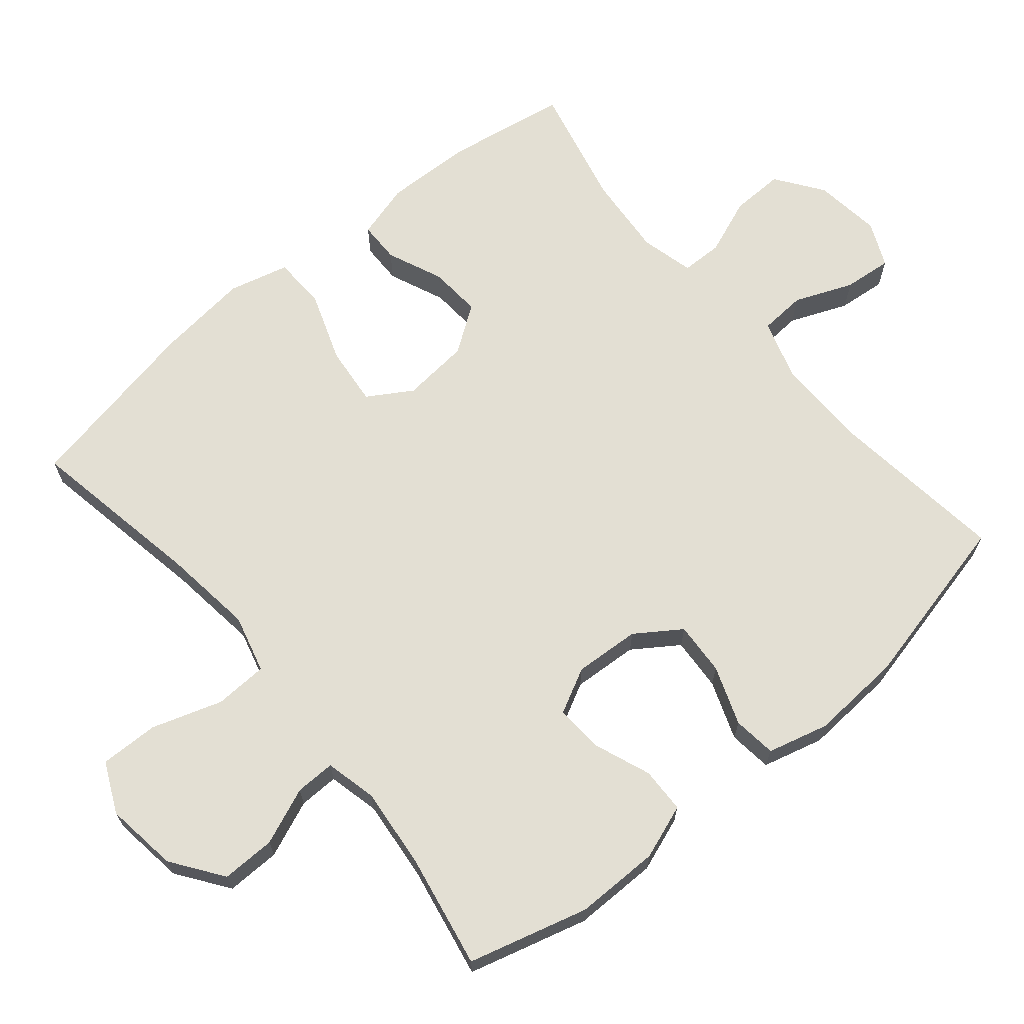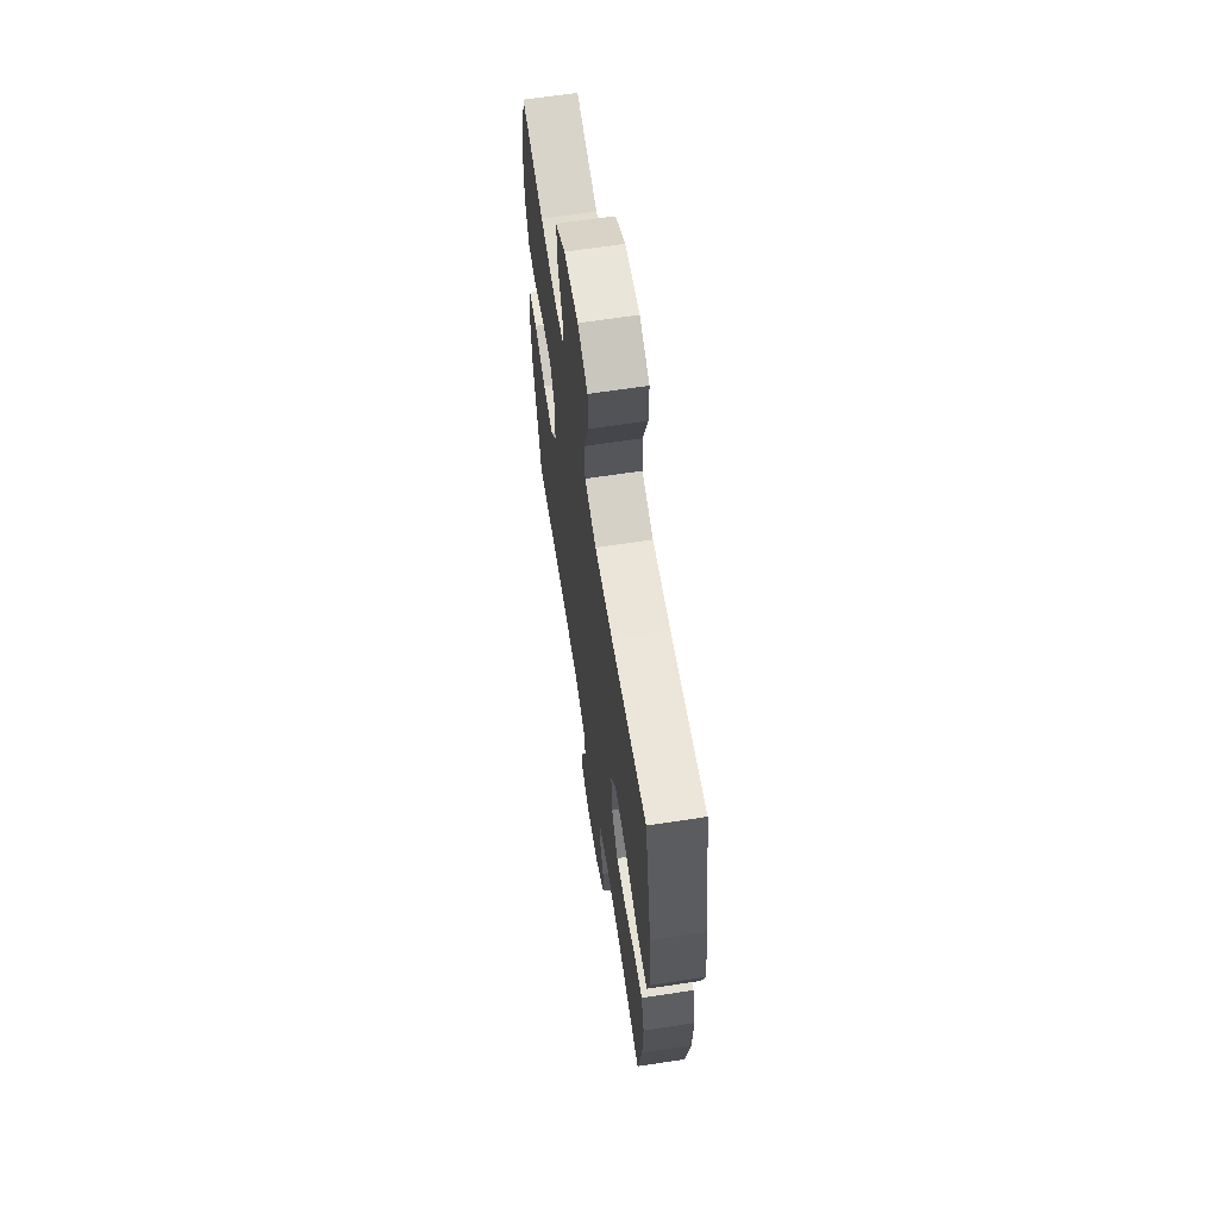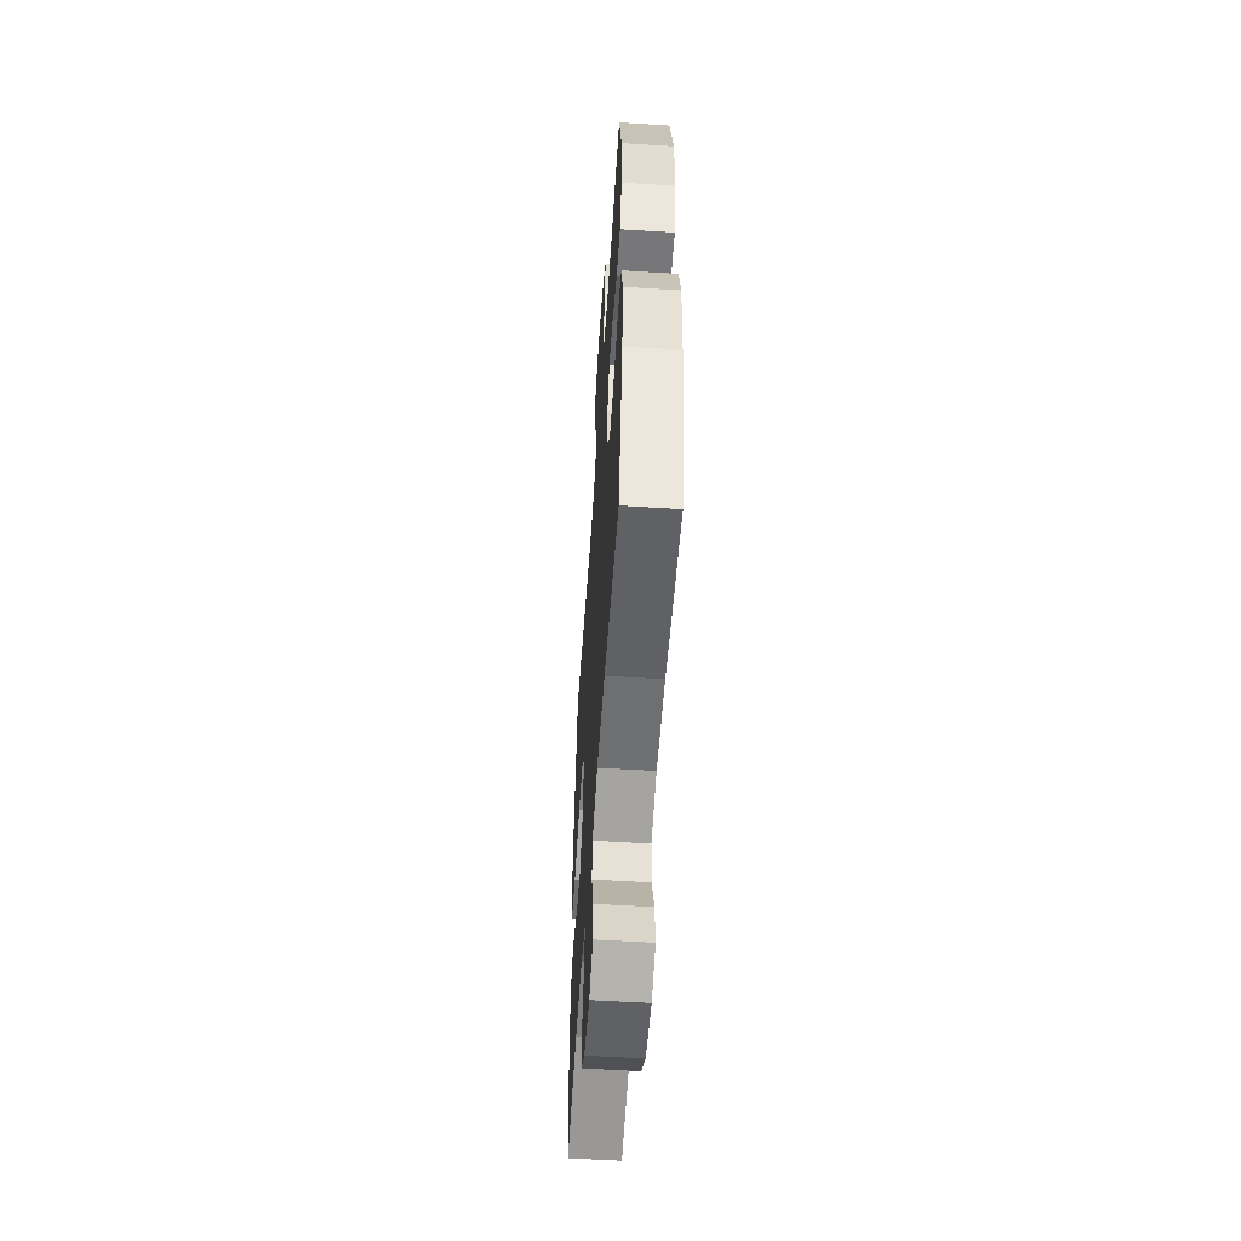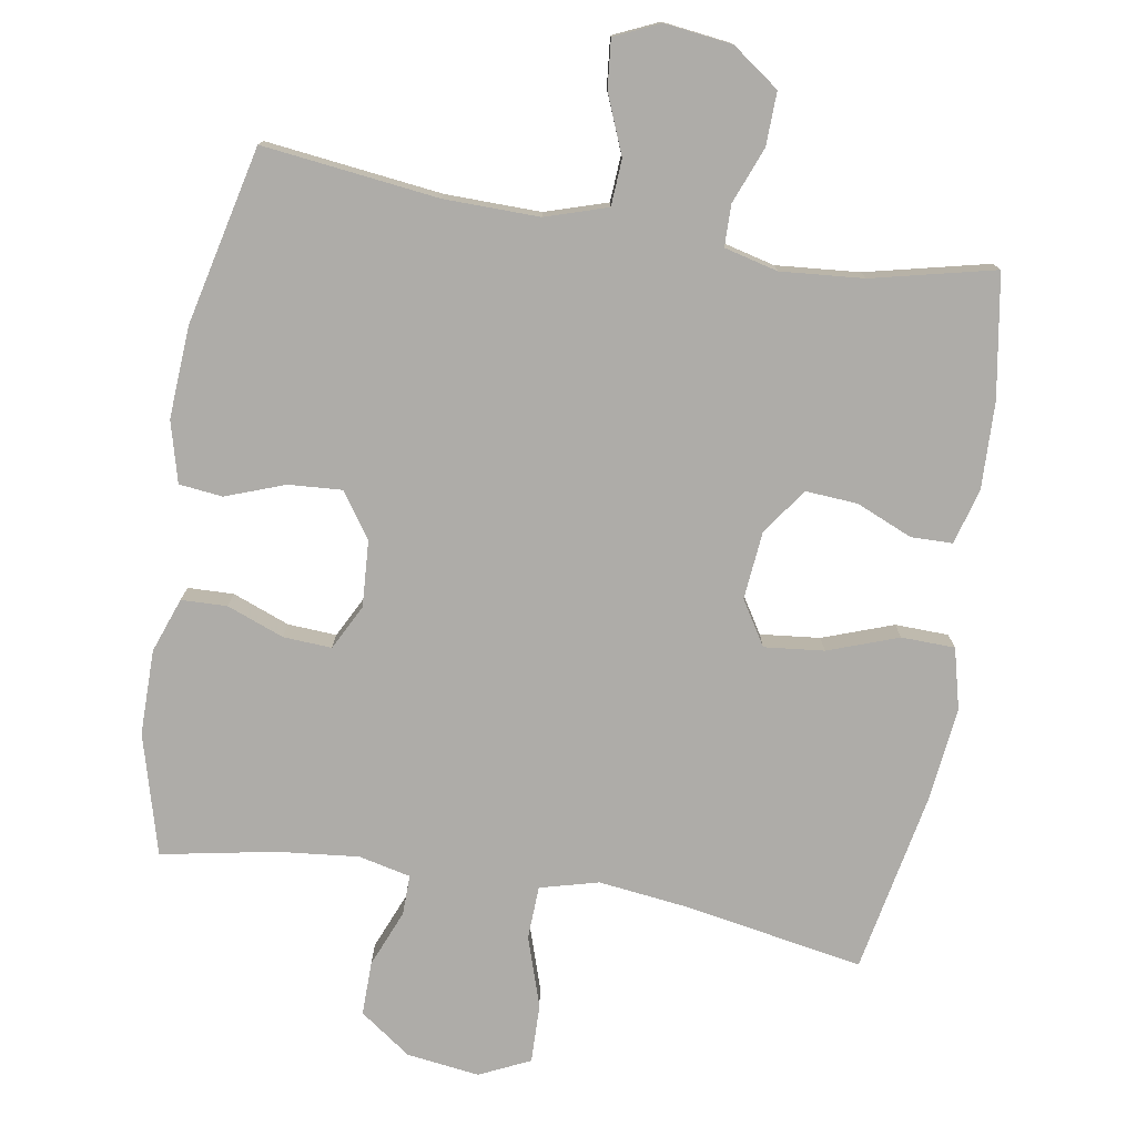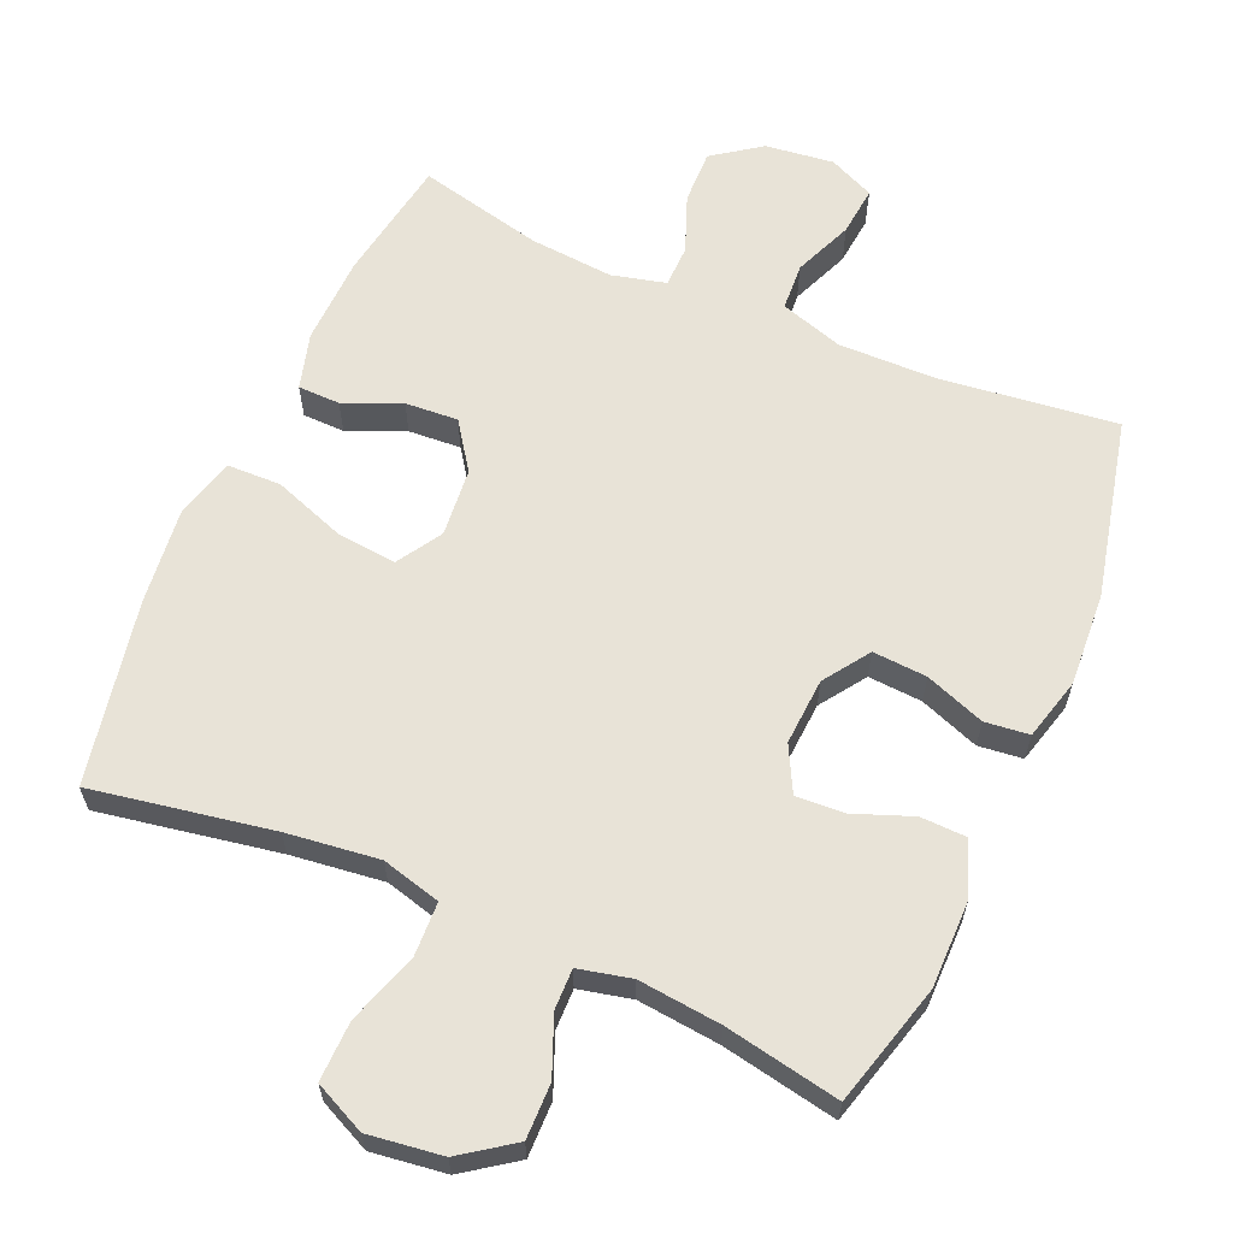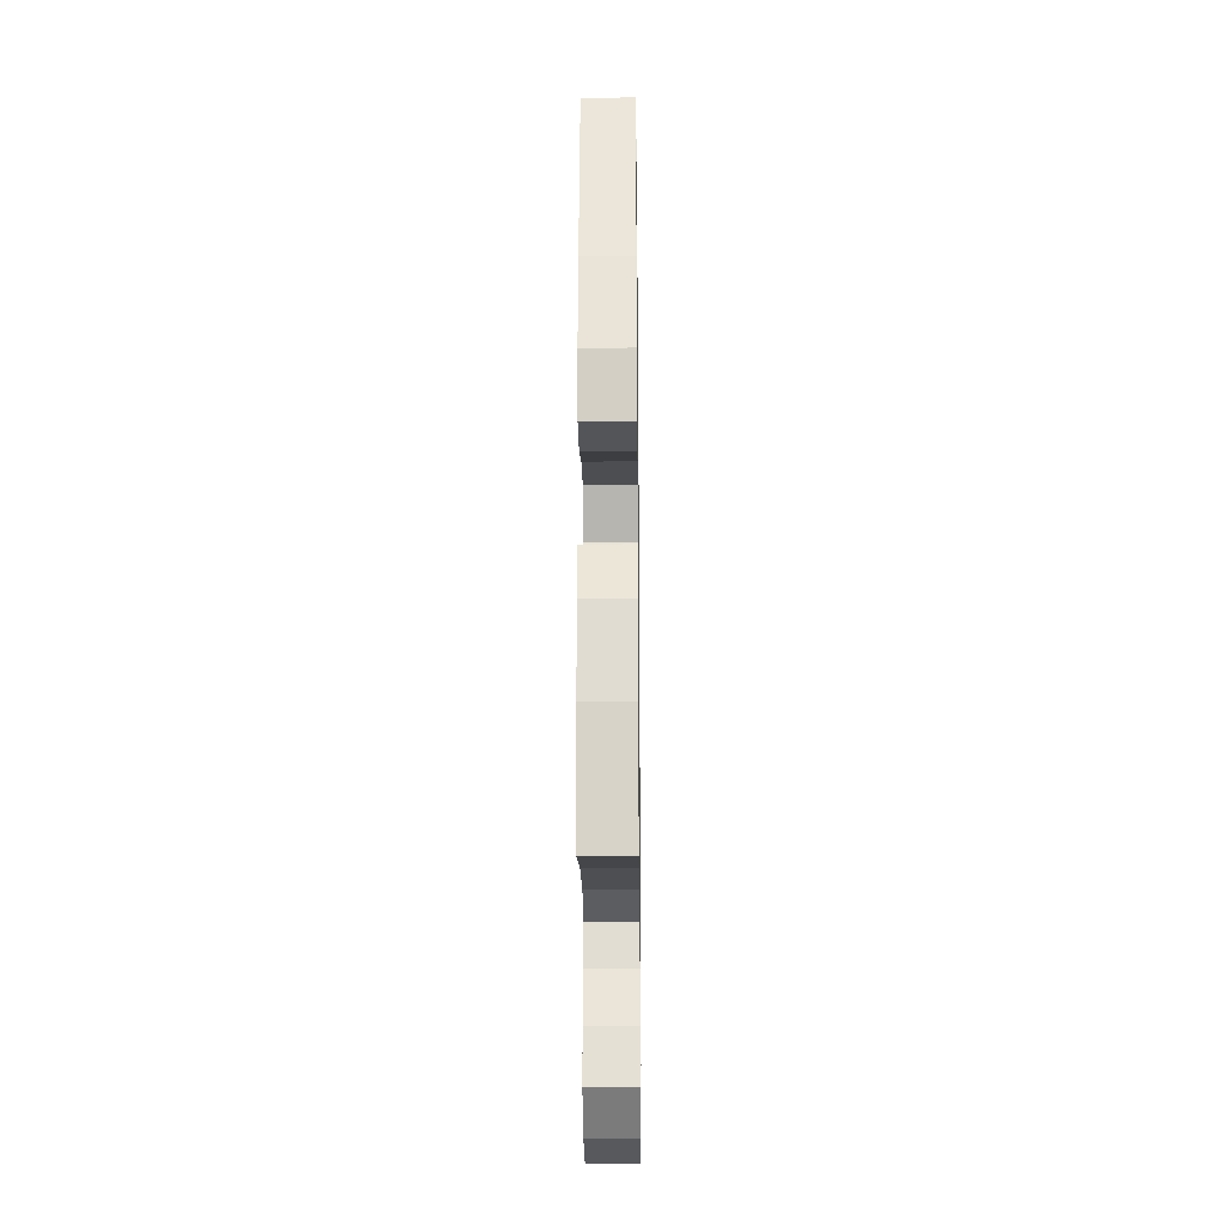
<metadata>
{"format":"obj","ext":"obj","renderer":"f3d","projection":"perspective","resolution":1024,"background":"white","views":[{"elev":67.1,"azim":50.0,"up":"+Y"},{"elev":64.8,"azim":-98.7,"up":"+Z"},{"elev":-55.4,"azim":86.2,"up":"+Z"},{"elev":-76.8,"azim":170.5,"up":"+Y"},{"elev":62.3,"azim":23.5,"up":"+Y"},{"elev":-22.9,"azim":-89.3,"up":"+Z"}]}
</metadata>
<code>
v -0.5 0.07 -0.5
v -0.529 0.07 -0.326
v -0.533 0.07 -0.202
v -0.511 0.07 -0.123
v -0.452 0.07 -0.122
v -0.372 0.07 -0.156
v -0.298 0.07 -0.161
v -0.252 0.07 -0.095
v -0.243 0.07 0.001
v -0.282 0.07 0.064
v -0.367 0.07 0.055
v -0.467 0.07 0.019
v -0.543 0.07 0.021
v -0.565 0.07 0.107
v -0.55 0.07 0.241
v -0.5 0.07 0.5
v -0.247 0.07 0.455
v -0.117 0.07 0.439
v -0.034 0.07 0.461
v -0.031 0.07 0.537
v -0.064 0.07 0.637
v -0.066 0.07 0.721
v 0.006 0.07 0.755
v 0.11 0.07 0.741
v 0.183 0.07 0.689
v 0.182 0.07 0.612
v 0.149 0.07 0.531
v 0.148 0.07 0.474
v 0.222 0.07 0.457
v 0.338 0.07 0.469
v 0.5 0.07 0.5
v 0.547 0.07 0.329
v 0.547 0.07 0.208
v 0.519 0.07 0.13
v 0.454 0.07 0.128
v 0.373 0.07 0.159
v 0.304 0.07 0.163
v 0.271 0.07 0.099
v 0.277 0.07 0.005
v 0.321 0.07 -0.059
v 0.397 0.07 -0.054
v 0.481 0.07 -0.023
v 0.543 0.07 -0.03
v 0.566 0.07 -0.117
v 0.558 0.07 -0.248
v 0.5 0.07 -0.5
v 0.25 0.07 -0.47
v 0.115 0.07 -0.468
v 0.027 0.07 -0.496
v 0.023 0.07 -0.562
v 0.057 0.07 -0.645
v 0.064 0.07 -0.714
v 0 0.07 -0.743
v -0.096 0.07 -0.731
v -0.163 0.07 -0.683
v -0.161 0.07 -0.607
v -0.13 0.07 -0.527
v -0.131 0.07 -0.468
v -0.207 0.07 -0.449
v -0.325 0.07 -0.459
v -0.5 0 -0.5
v -0.529 0 -0.326
v -0.533 0 -0.202
v -0.511 0 -0.123
v -0.452 0 -0.122
v -0.372 0 -0.156
v -0.298 0 -0.161
v -0.252 0 -0.095
v -0.243 0 0.001
v -0.282 0 0.064
v -0.367 0 0.055
v -0.467 0 0.019
v -0.543 0 0.021
v -0.565 0 0.107
v -0.55 0 0.241
v -0.5 0 0.5
v -0.247 0 0.455
v -0.117 0 0.439
v -0.034 0 0.461
v -0.031 0 0.537
v -0.064 0 0.637
v -0.066 0 0.721
v 0.006 0 0.755
v 0.11 0 0.741
v 0.183 0 0.689
v 0.182 0 0.612
v 0.149 0 0.531
v 0.148 0 0.474
v 0.222 0 0.457
v 0.338 0 0.469
v 0.5 0 0.5
v 0.547 0 0.329
v 0.547 0 0.208
v 0.519 0 0.13
v 0.454 0 0.128
v 0.373 0 0.159
v 0.304 0 0.163
v 0.271 0 0.099
v 0.277 0 0.005
v 0.321 0 -0.059
v 0.397 0 -0.054
v 0.481 0 -0.023
v 0.543 0 -0.03
v 0.566 0 -0.117
v 0.558 0 -0.248
v 0.5 0 -0.5
v 0.25 0 -0.47
v 0.115 0 -0.468
v 0.027 0 -0.496
v 0.023 0 -0.562
v 0.057 0 -0.645
v 0.064 0 -0.714
v 0 0 -0.743
v -0.096 0 -0.731
v -0.163 0 -0.683
v -0.161 0 -0.607
v -0.13 0 -0.527
v -0.131 0 -0.468
v -0.207 0 -0.449
v -0.325 0 -0.459
f 54 55 56 57
f 54 57 58
f 53 54 58
f 50 51 52 53
f 49 50 53 58
f 48 49 58 59
f 44 45 46 47
f 44 47 48 59
f 41 42 43 44
f 40 41 44 59
f 33 34 35 36
f 33 36 37
f 30 31 32 33
f 29 30 33 37
f 28 29 37 38
f 24 25 26 27
f 24 27 28
f 23 24 28
f 20 21 22 23
f 19 20 23 28
f 18 19 28 38
f 14 15 16 17
f 11 12 13 14
f 10 11 14 17
f 9 10 17 18
f 3 4 5 6
f 3 6 7
f 60 1 2 3
f 60 3 7
f 39 40 59 60
f 39 60 7 8
f 18 38 39
f 8 9 18 39
f 117 116 115 114
f 118 117 114
f 118 114 113
f 113 112 111 110
f 118 113 110 109
f 119 118 109 108
f 107 106 105 104
f 119 108 107 104
f 104 103 102 101
f 119 104 101 100
f 96 95 94 93
f 97 96 93
f 93 92 91 90
f 97 93 90 89
f 98 97 89 88
f 87 86 85 84
f 88 87 84
f 88 84 83
f 83 82 81 80
f 88 83 80 79
f 98 88 79 78
f 77 76 75 74
f 74 73 72 71
f 77 74 71 70
f 78 77 70 69
f 66 65 64 63
f 67 66 63
f 63 62 61 120
f 67 63 120
f 120 119 100 99
f 68 67 120 99
f 99 98 78
f 99 78 69 68
f 1 61 62 2
f 2 62 63 3
f 3 63 64 4
f 4 64 65 5
f 5 65 66 6
f 6 66 67 7
f 7 67 68 8
f 8 68 69 9
f 9 69 70 10
f 10 70 71 11
f 11 71 72 12
f 12 72 73 13
f 13 73 74 14
f 14 74 75 15
f 15 75 76 16
f 16 76 77 17
f 17 77 78 18
f 18 78 79 19
f 19 79 80 20
f 20 80 81 21
f 21 81 82 22
f 22 82 83 23
f 23 83 84 24
f 24 84 85 25
f 25 85 86 26
f 26 86 87 27
f 27 87 88 28
f 28 88 89 29
f 29 89 90 30
f 30 90 91 31
f 31 91 92 32
f 32 92 93 33
f 33 93 94 34
f 34 94 95 35
f 35 95 96 36
f 36 96 97 37
f 37 97 98 38
f 38 98 99 39
f 39 99 100 40
f 40 100 101 41
f 41 101 102 42
f 42 102 103 43
f 43 103 104 44
f 44 104 105 45
f 45 105 106 46
f 46 106 107 47
f 47 107 108 48
f 48 108 109 49
f 49 109 110 50
f 50 110 111 51
f 51 111 112 52
f 52 112 113 53
f 53 113 114 54
f 54 114 115 55
f 55 115 116 56
f 56 116 117 57
f 57 117 118 58
f 58 118 119 59
f 59 119 120 60
f 60 120 61 1

</code>
